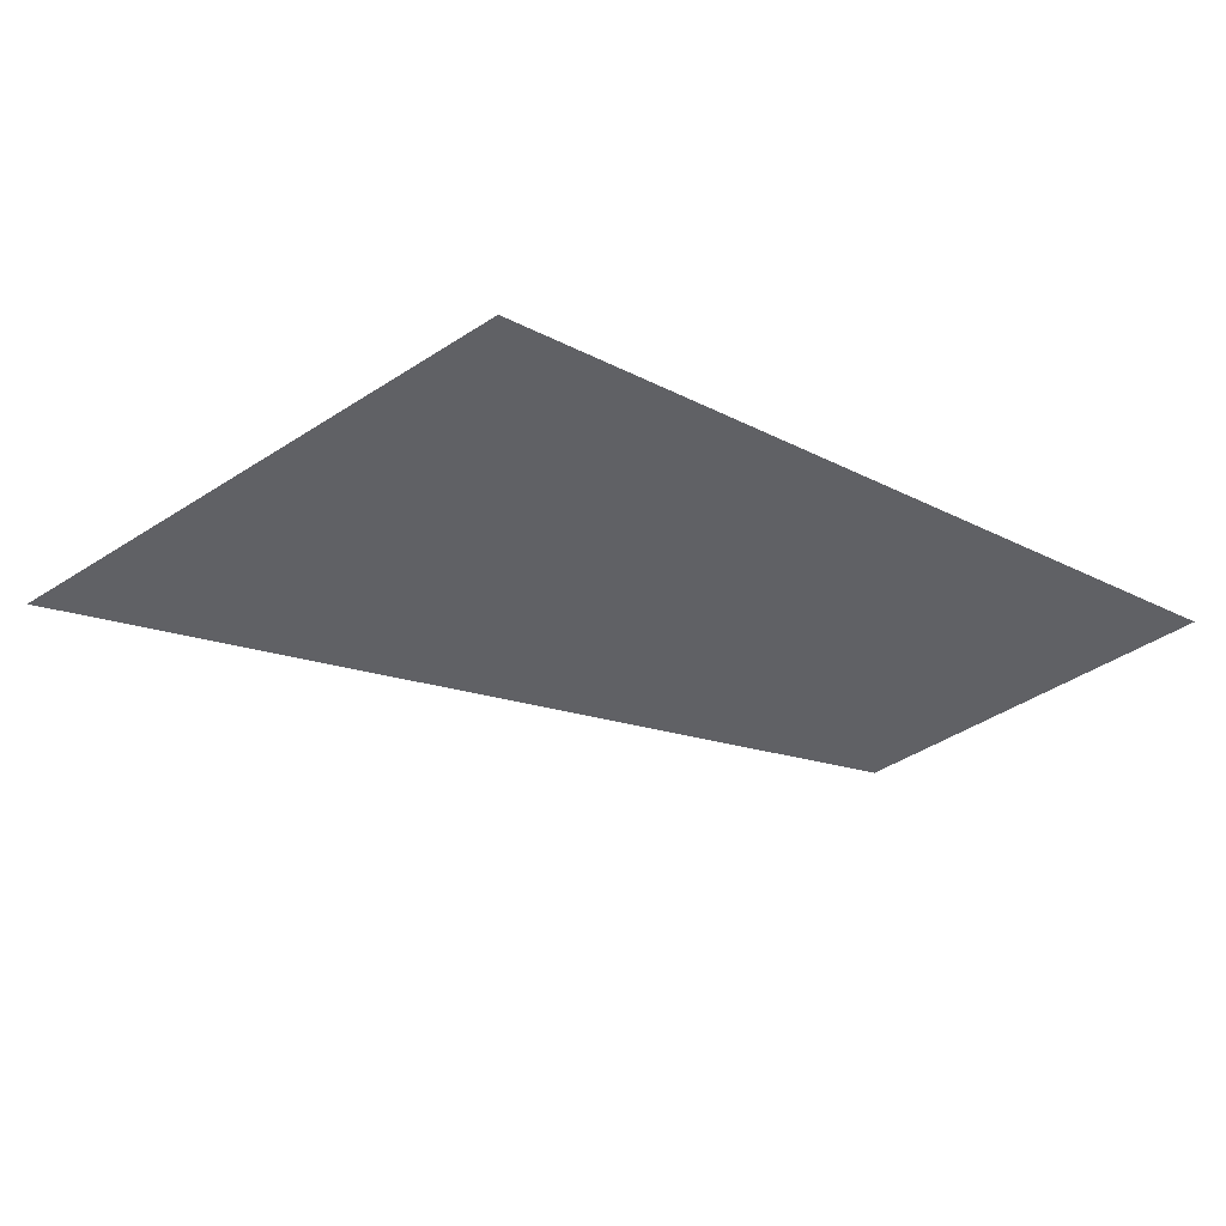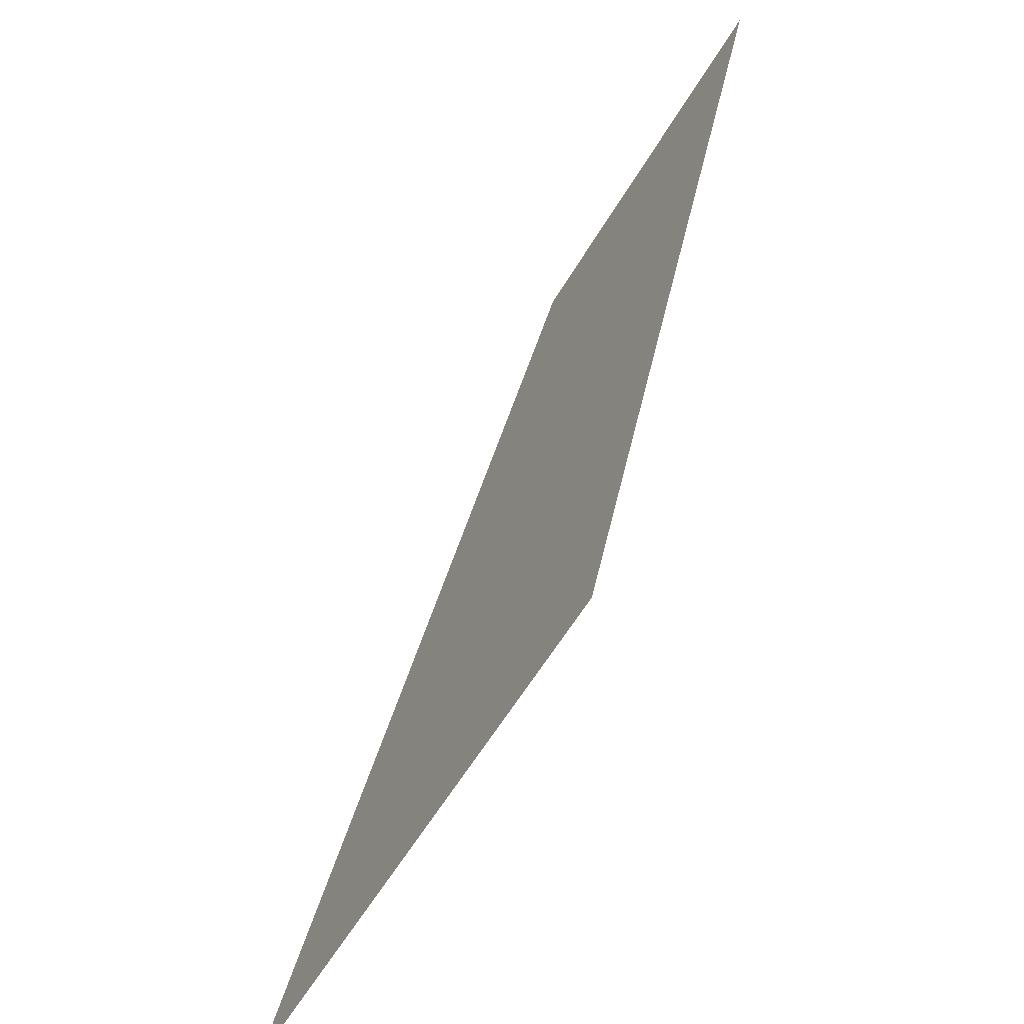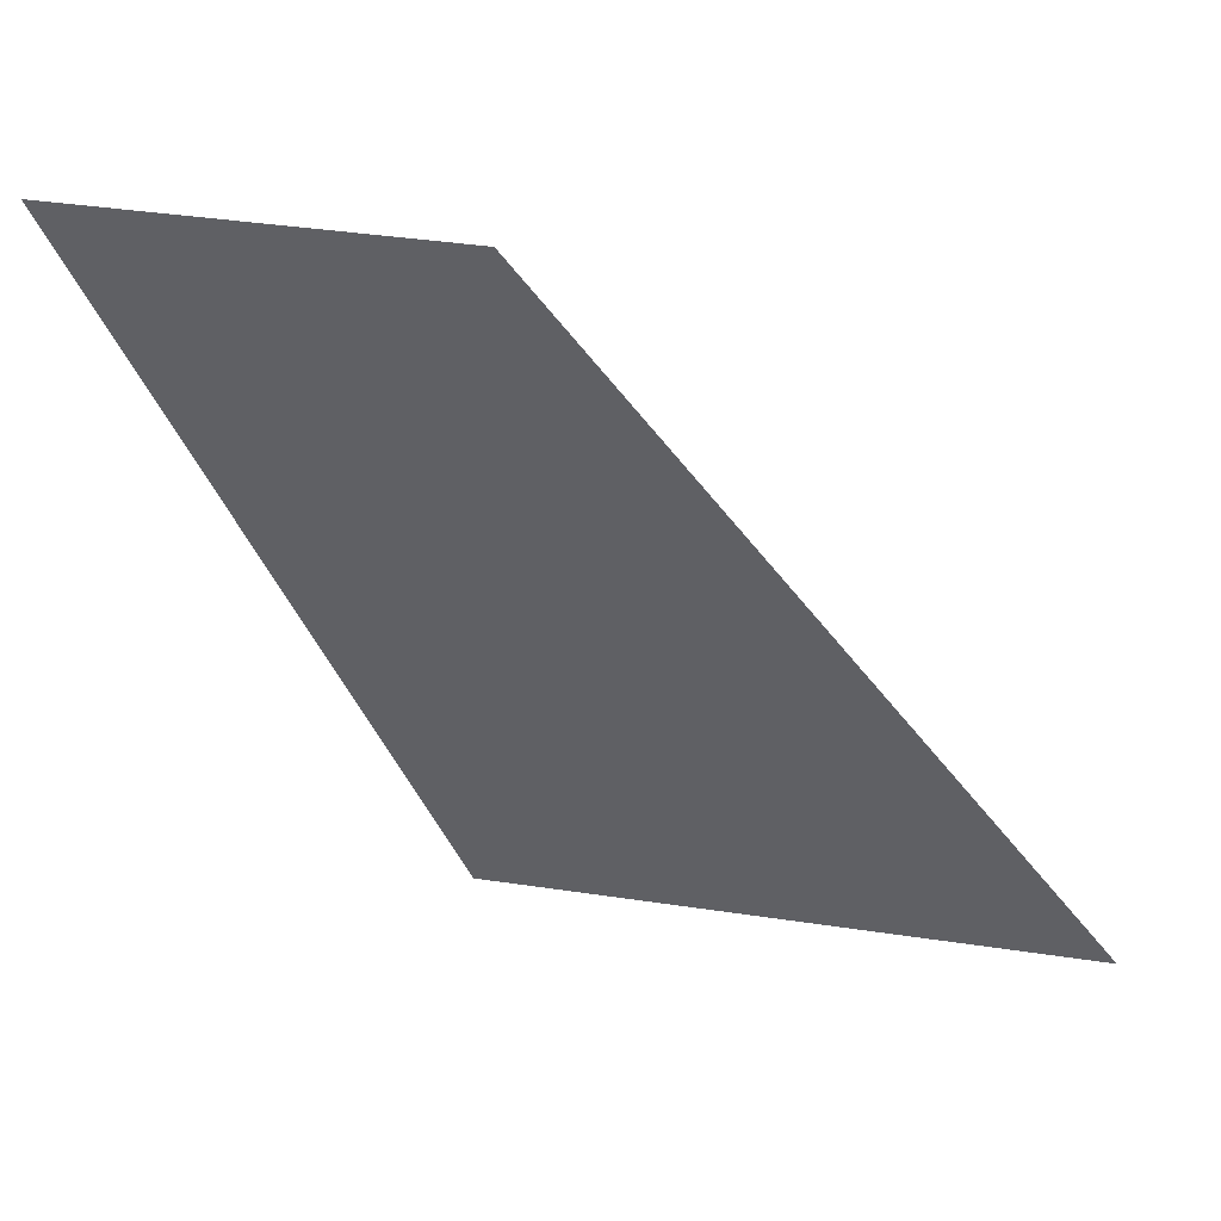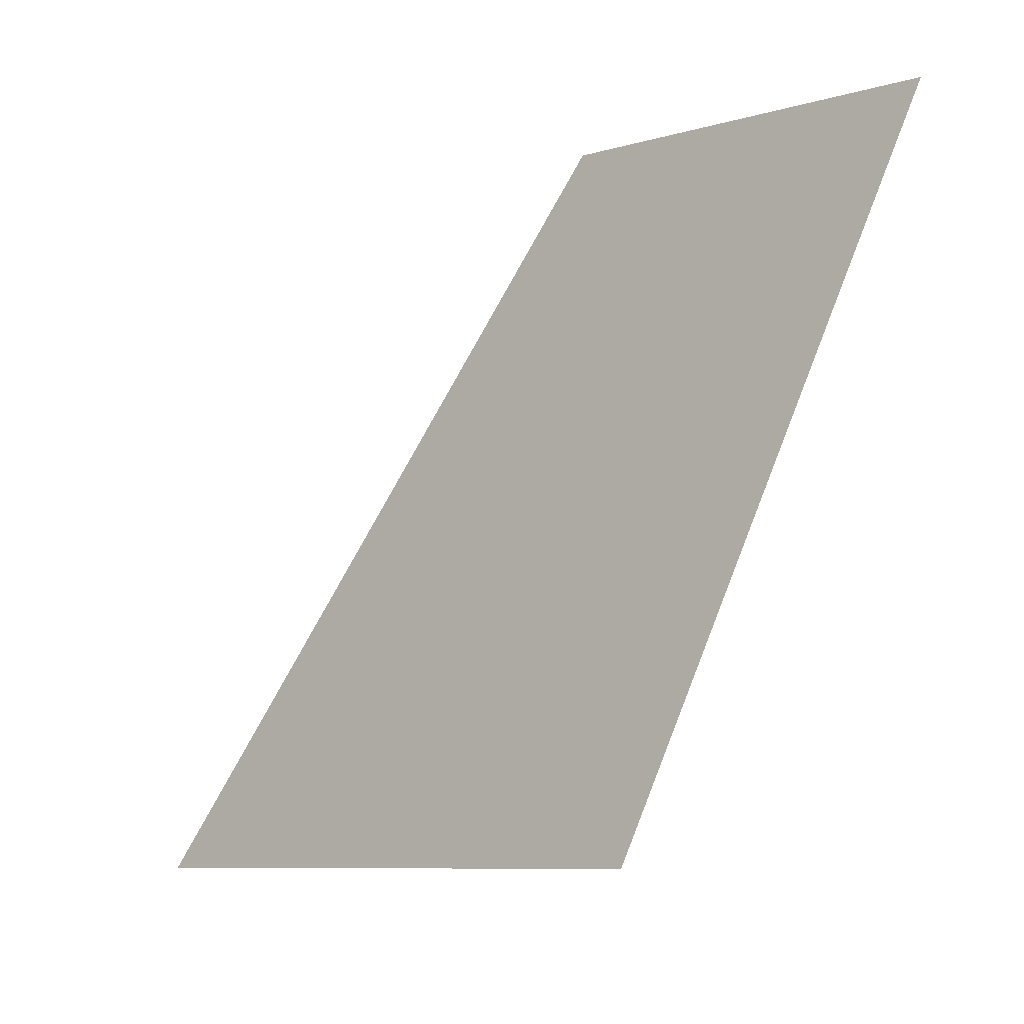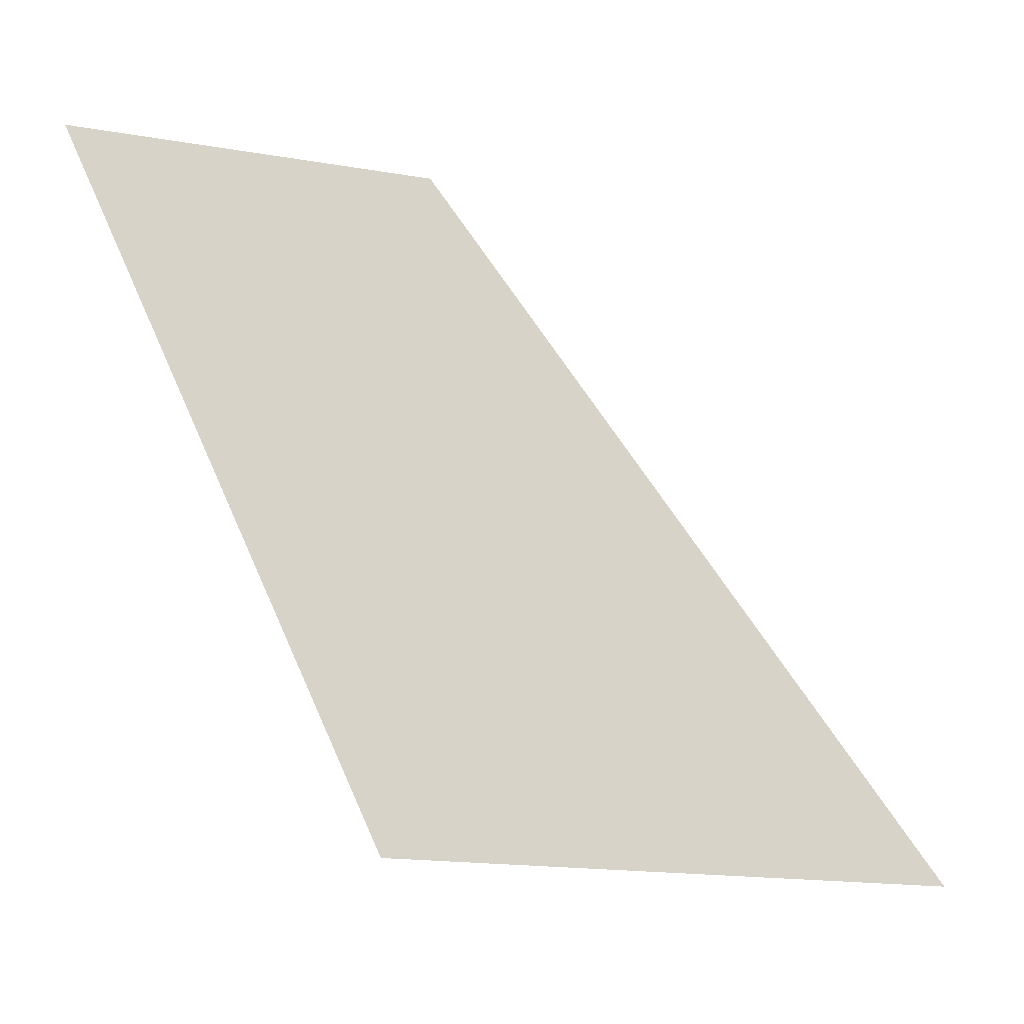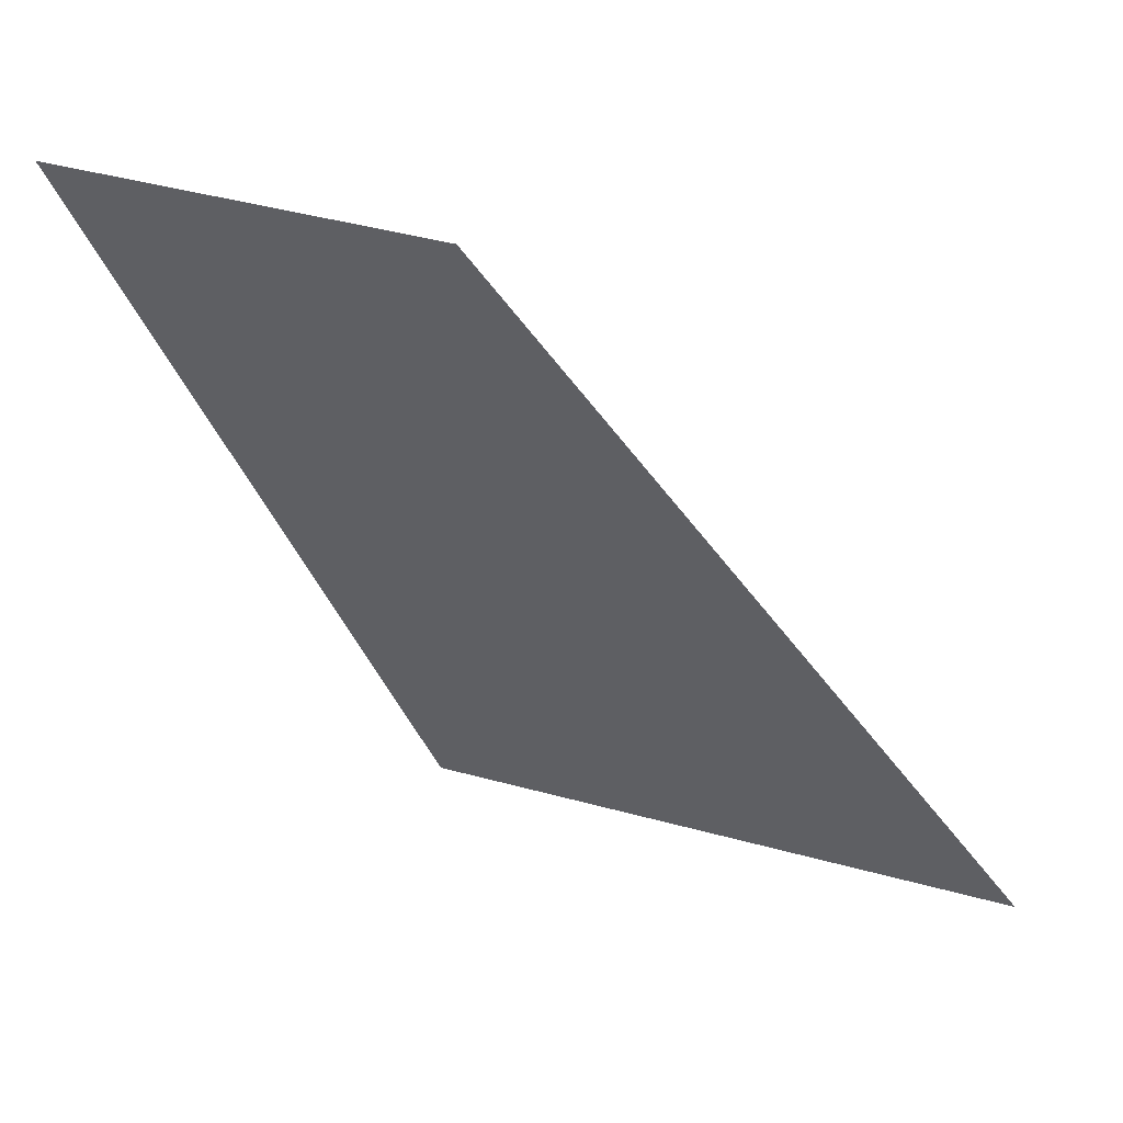
<metadata>
{"format":"obj","ext":"obj","renderer":"f3d","projection":"perspective","resolution":1024,"background":"white","views":[{"elev":-47.3,"azim":-144.0,"up":"+Y"},{"elev":-61.3,"azim":-121.1,"up":"+Z"},{"elev":41.3,"azim":10.2,"up":"+Z"},{"elev":-8.8,"azim":-142.4,"up":"+Z"},{"elev":-17.4,"azim":-18.8,"up":"+Z"},{"elev":47.2,"azim":16.9,"up":"+Z"}]}
</metadata>
<code>
o mesh132/mesh132-geometry#mesh132-geometry
v 0.2162 -0.1202 0.09634
v 0.2165 -0.1202 0.1004
v 0.2143 -0.1202 0.1004
v 0.2197 -0.1202 0.09634
f 1 2 3
f 2 1 4
f 3 2 1
f 4 1 2

</code>
